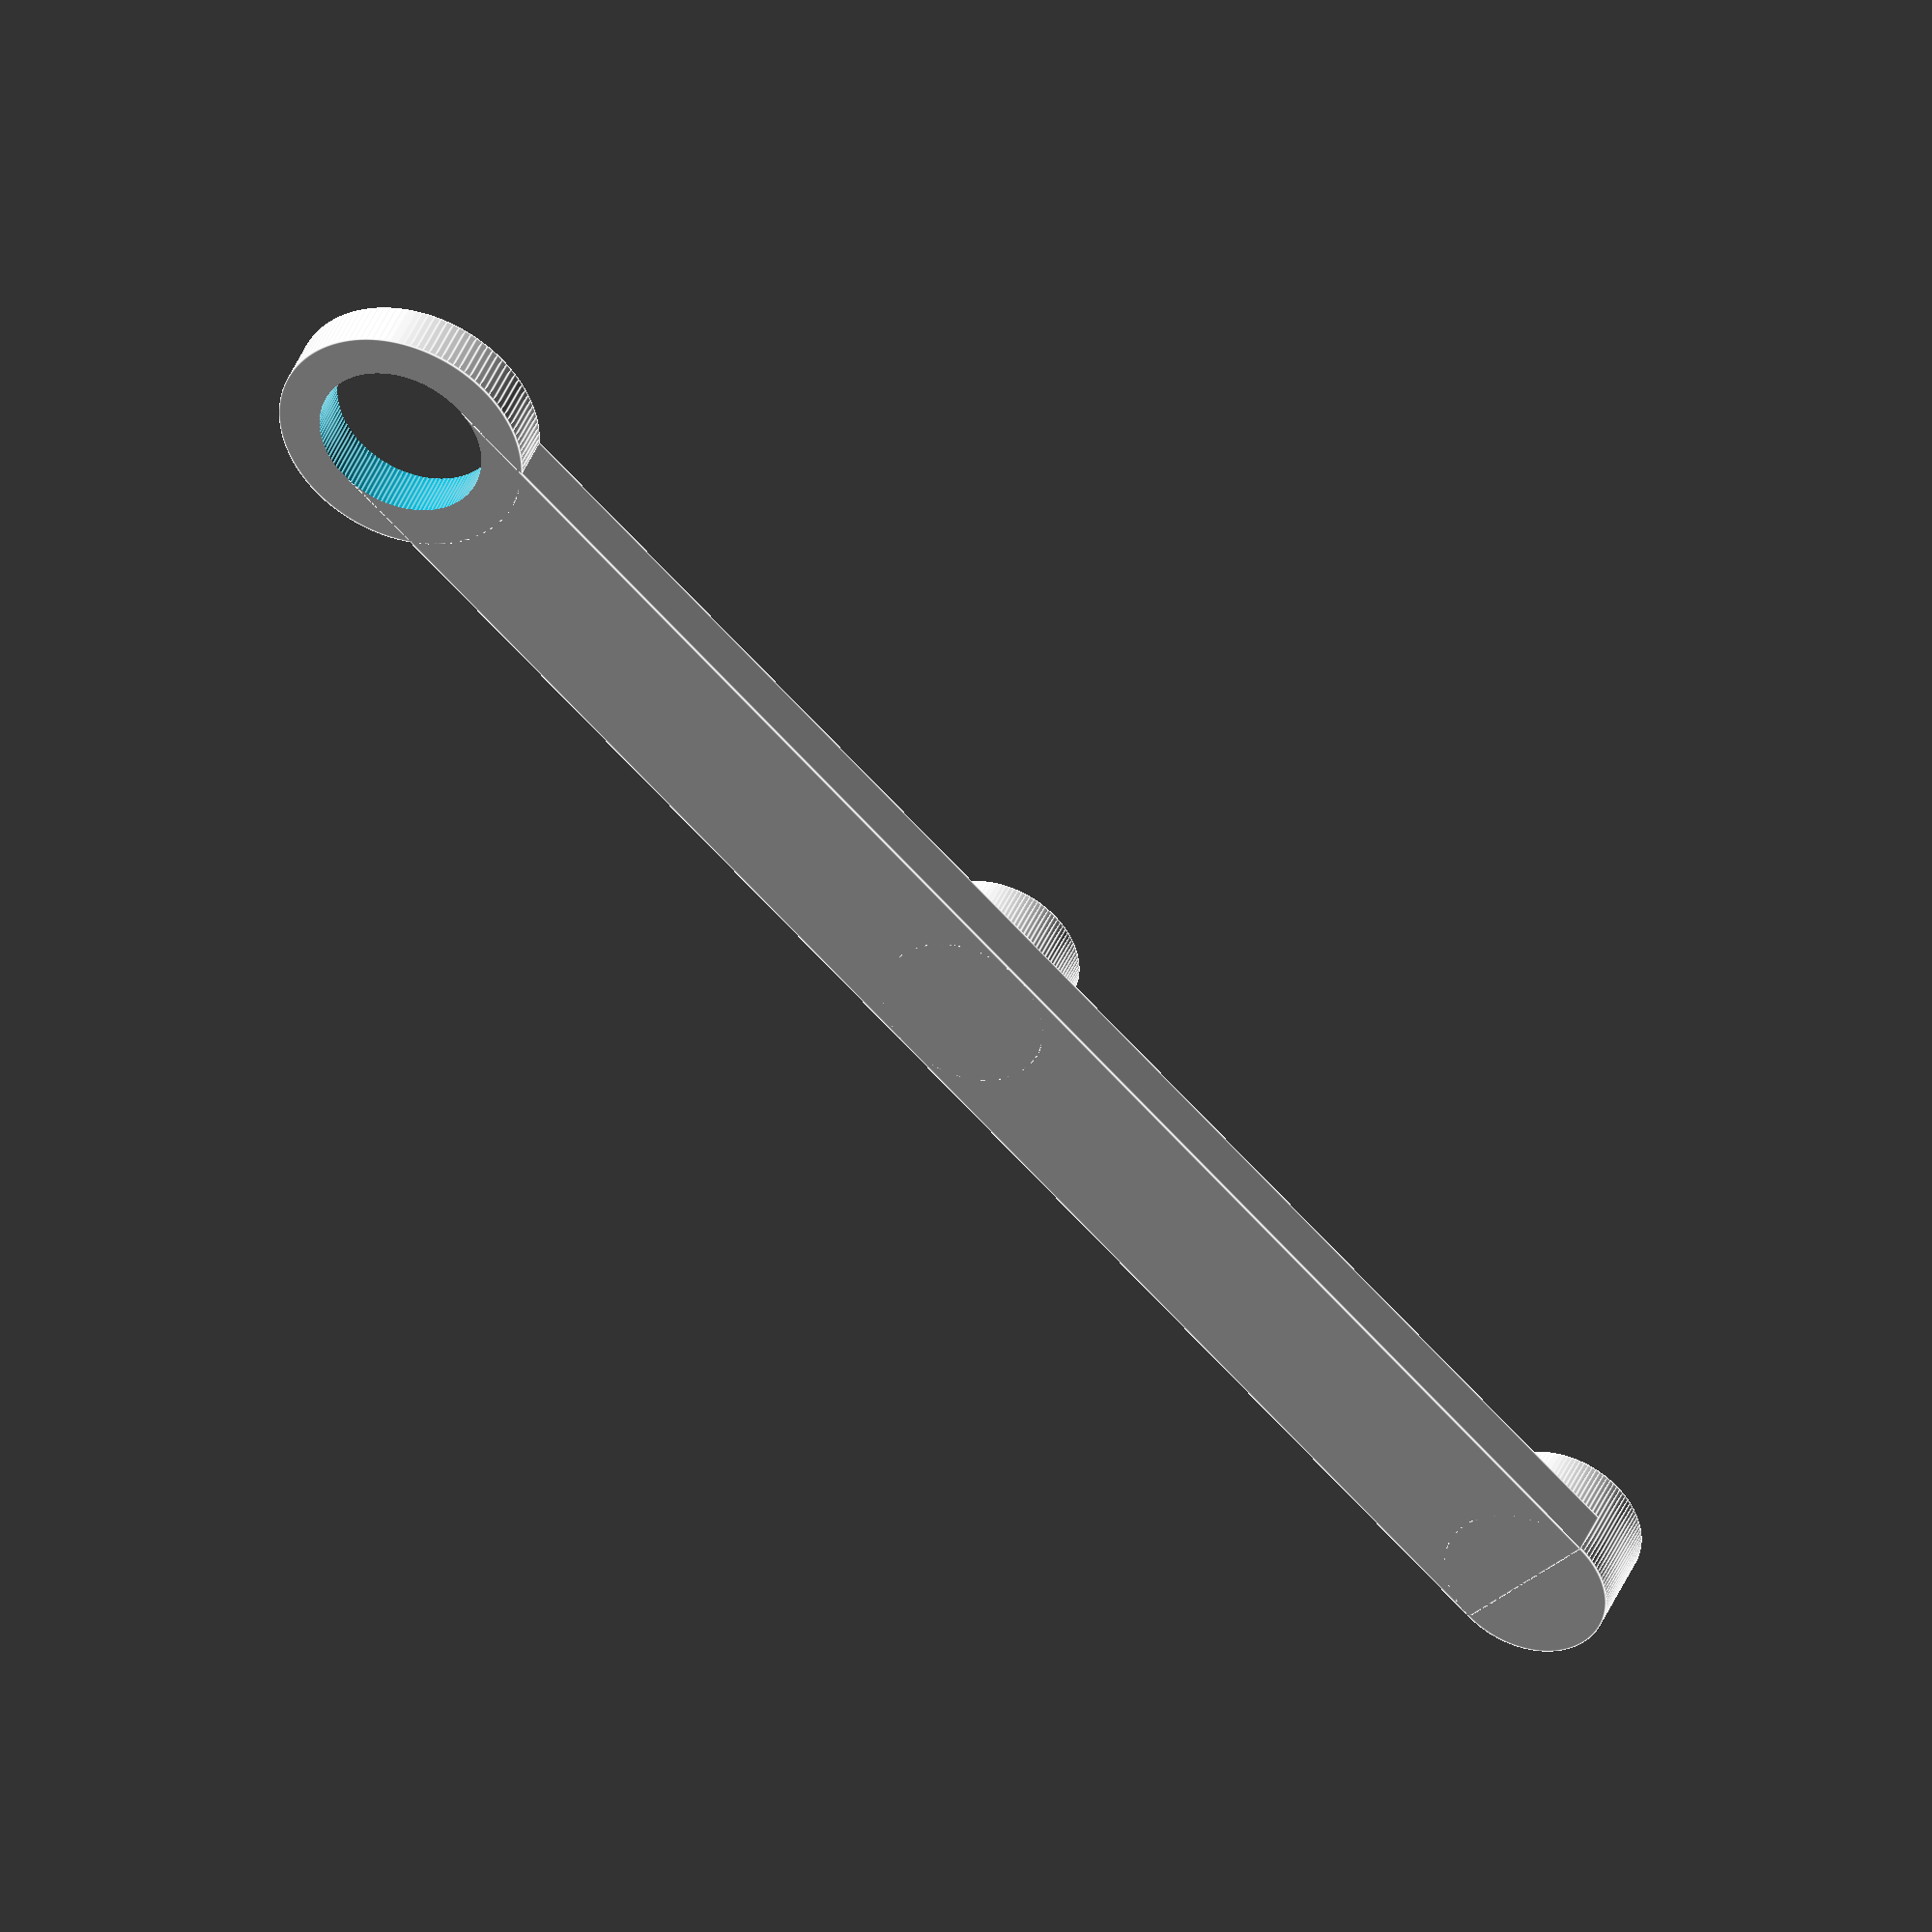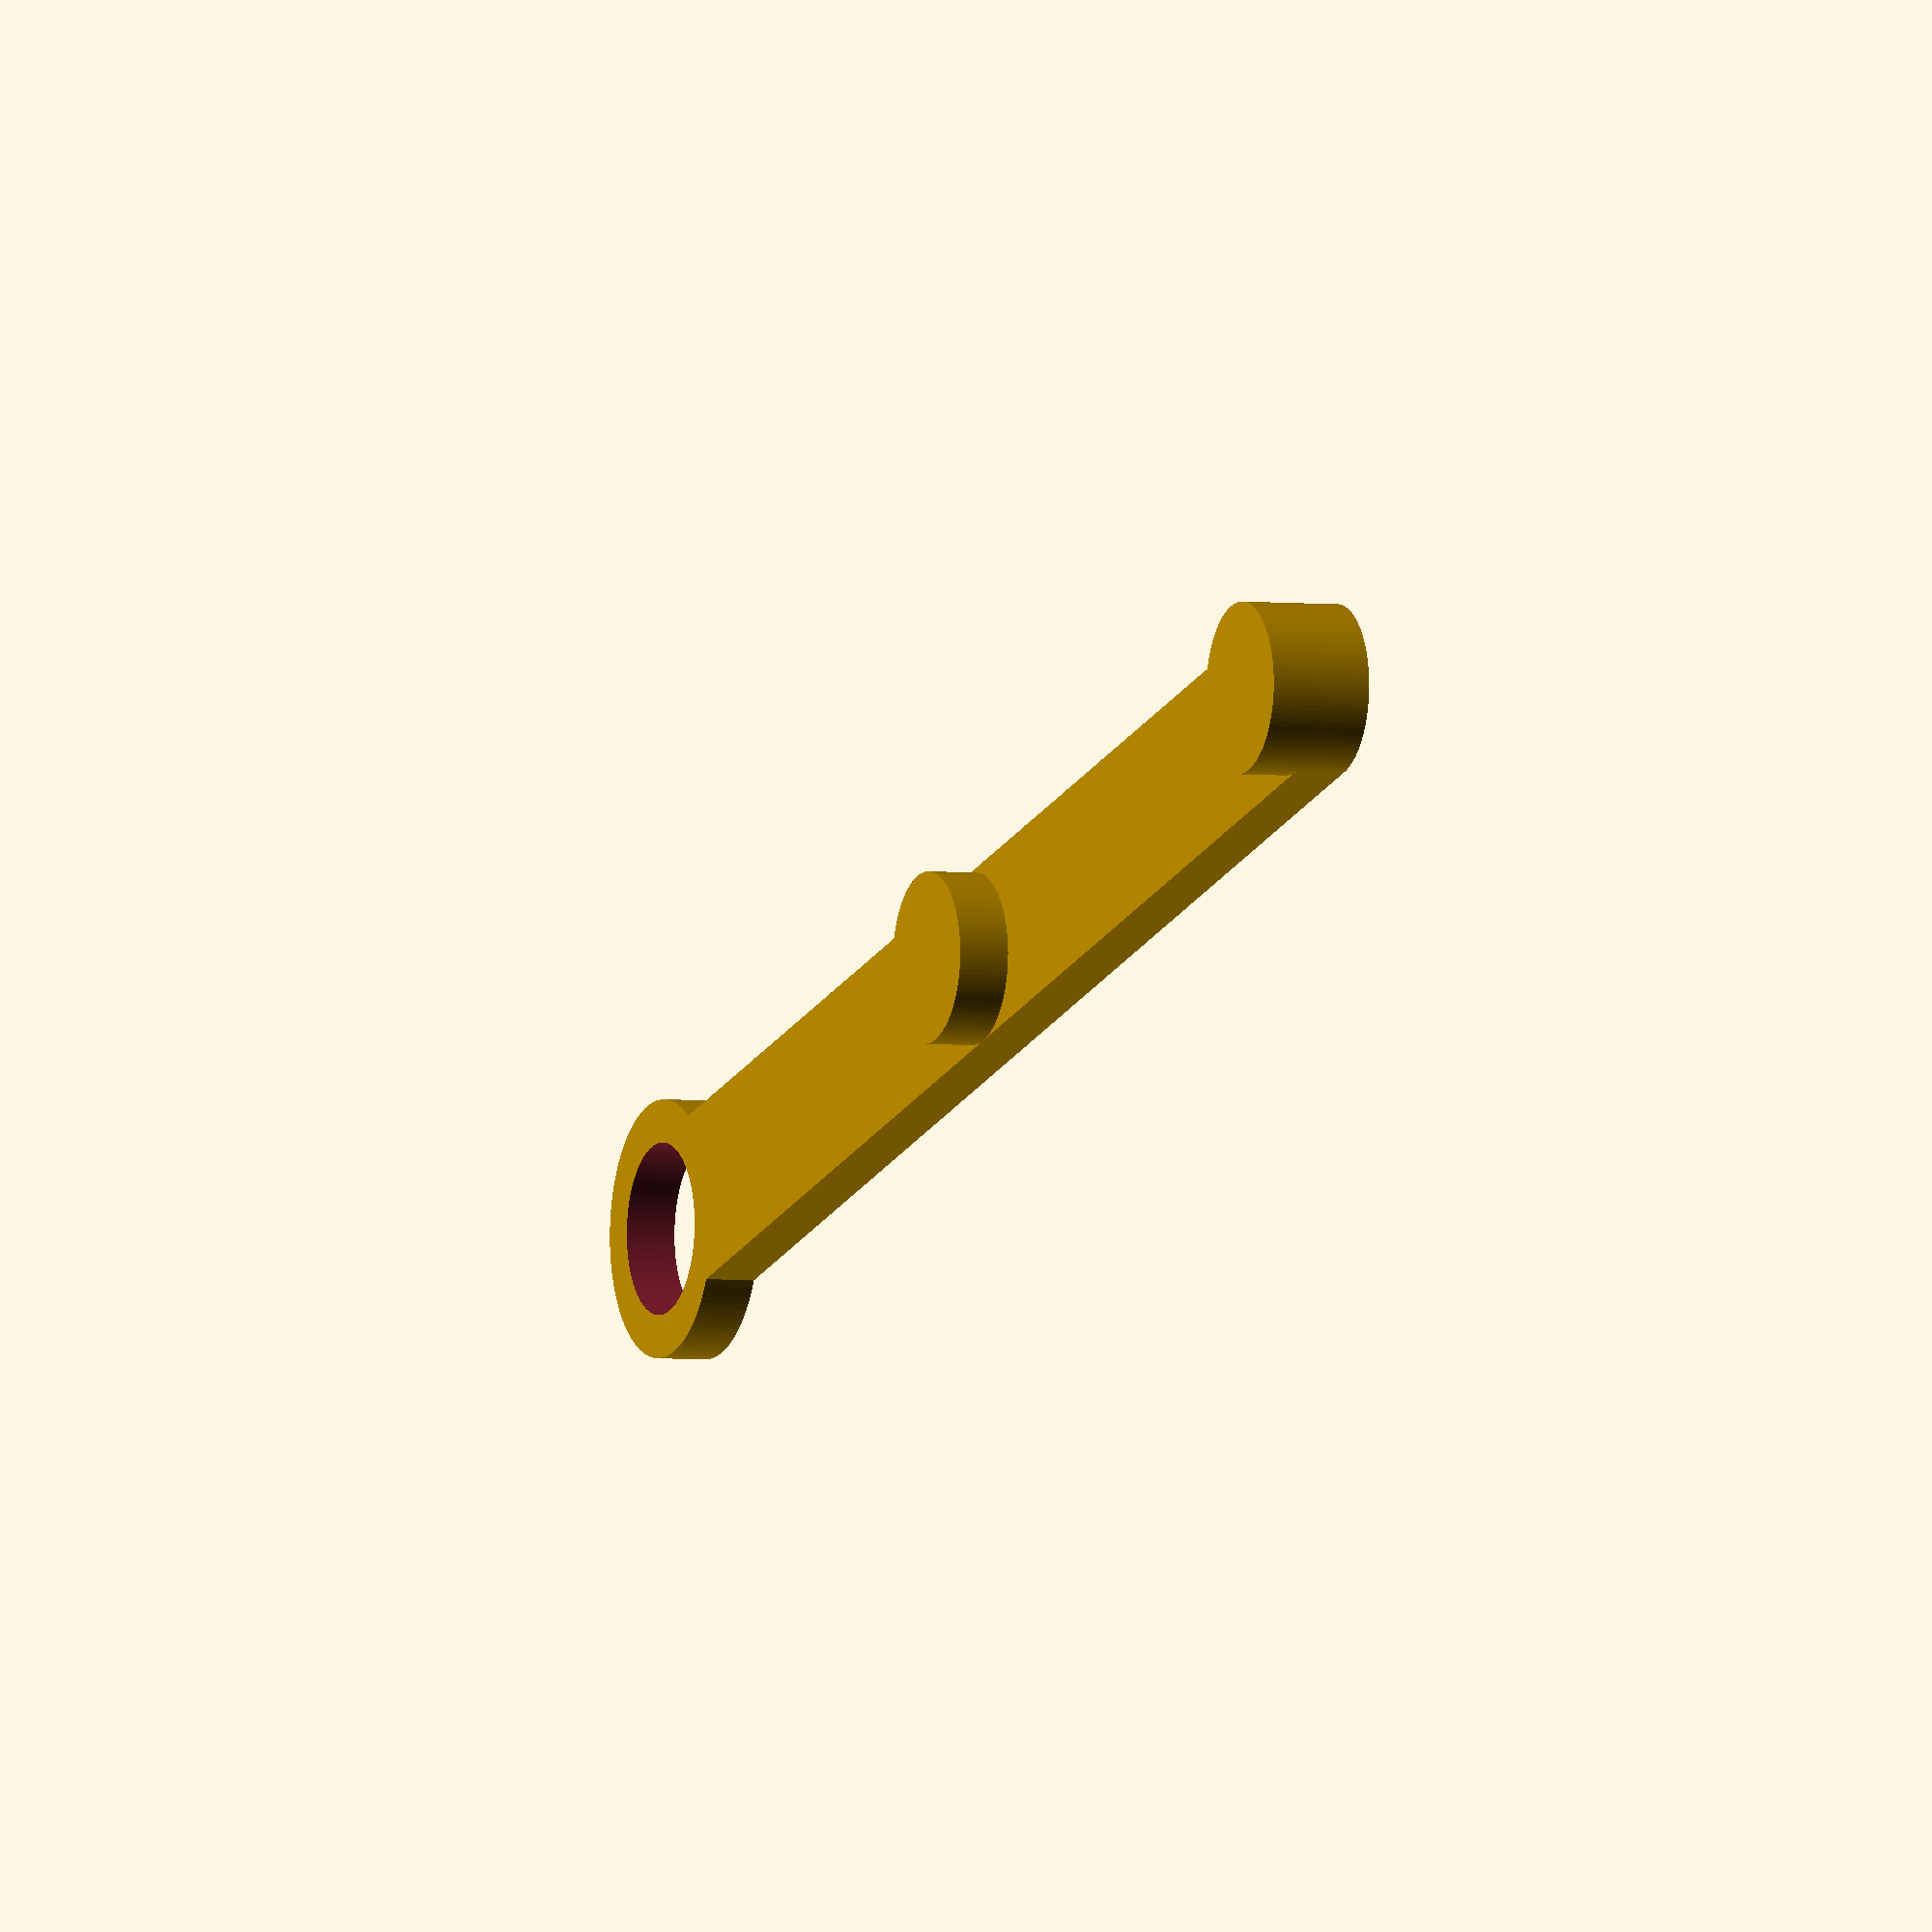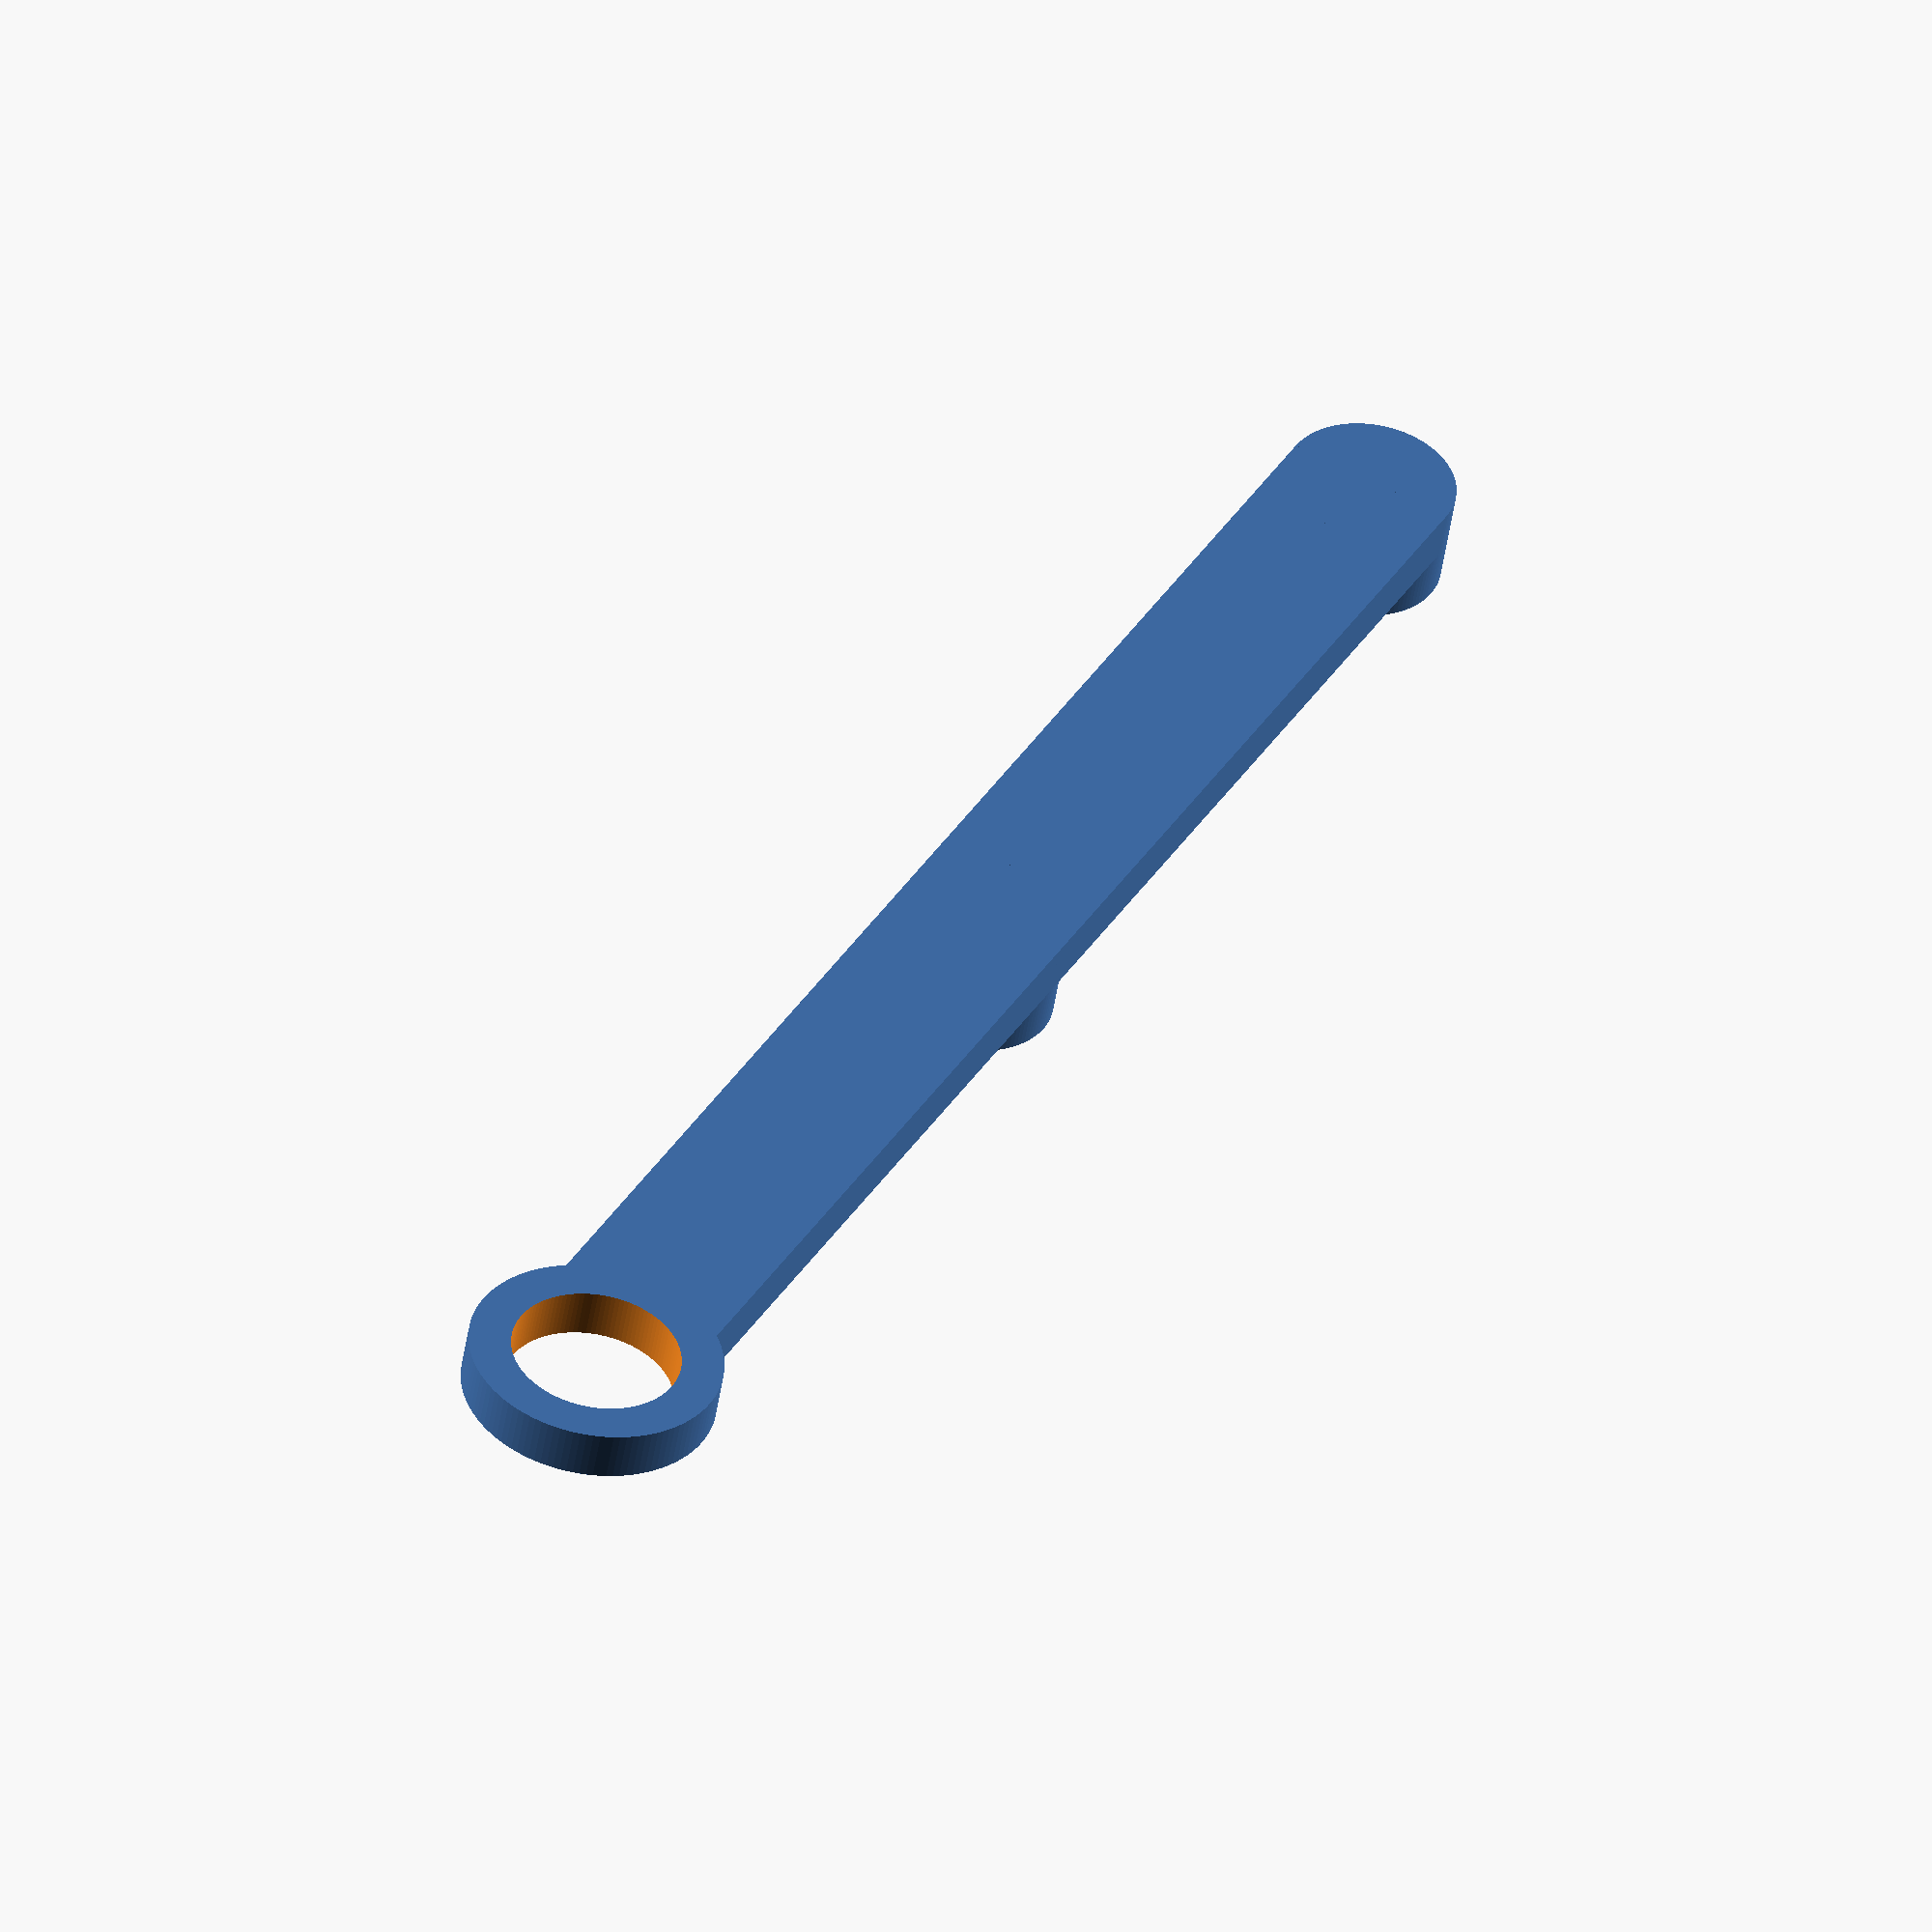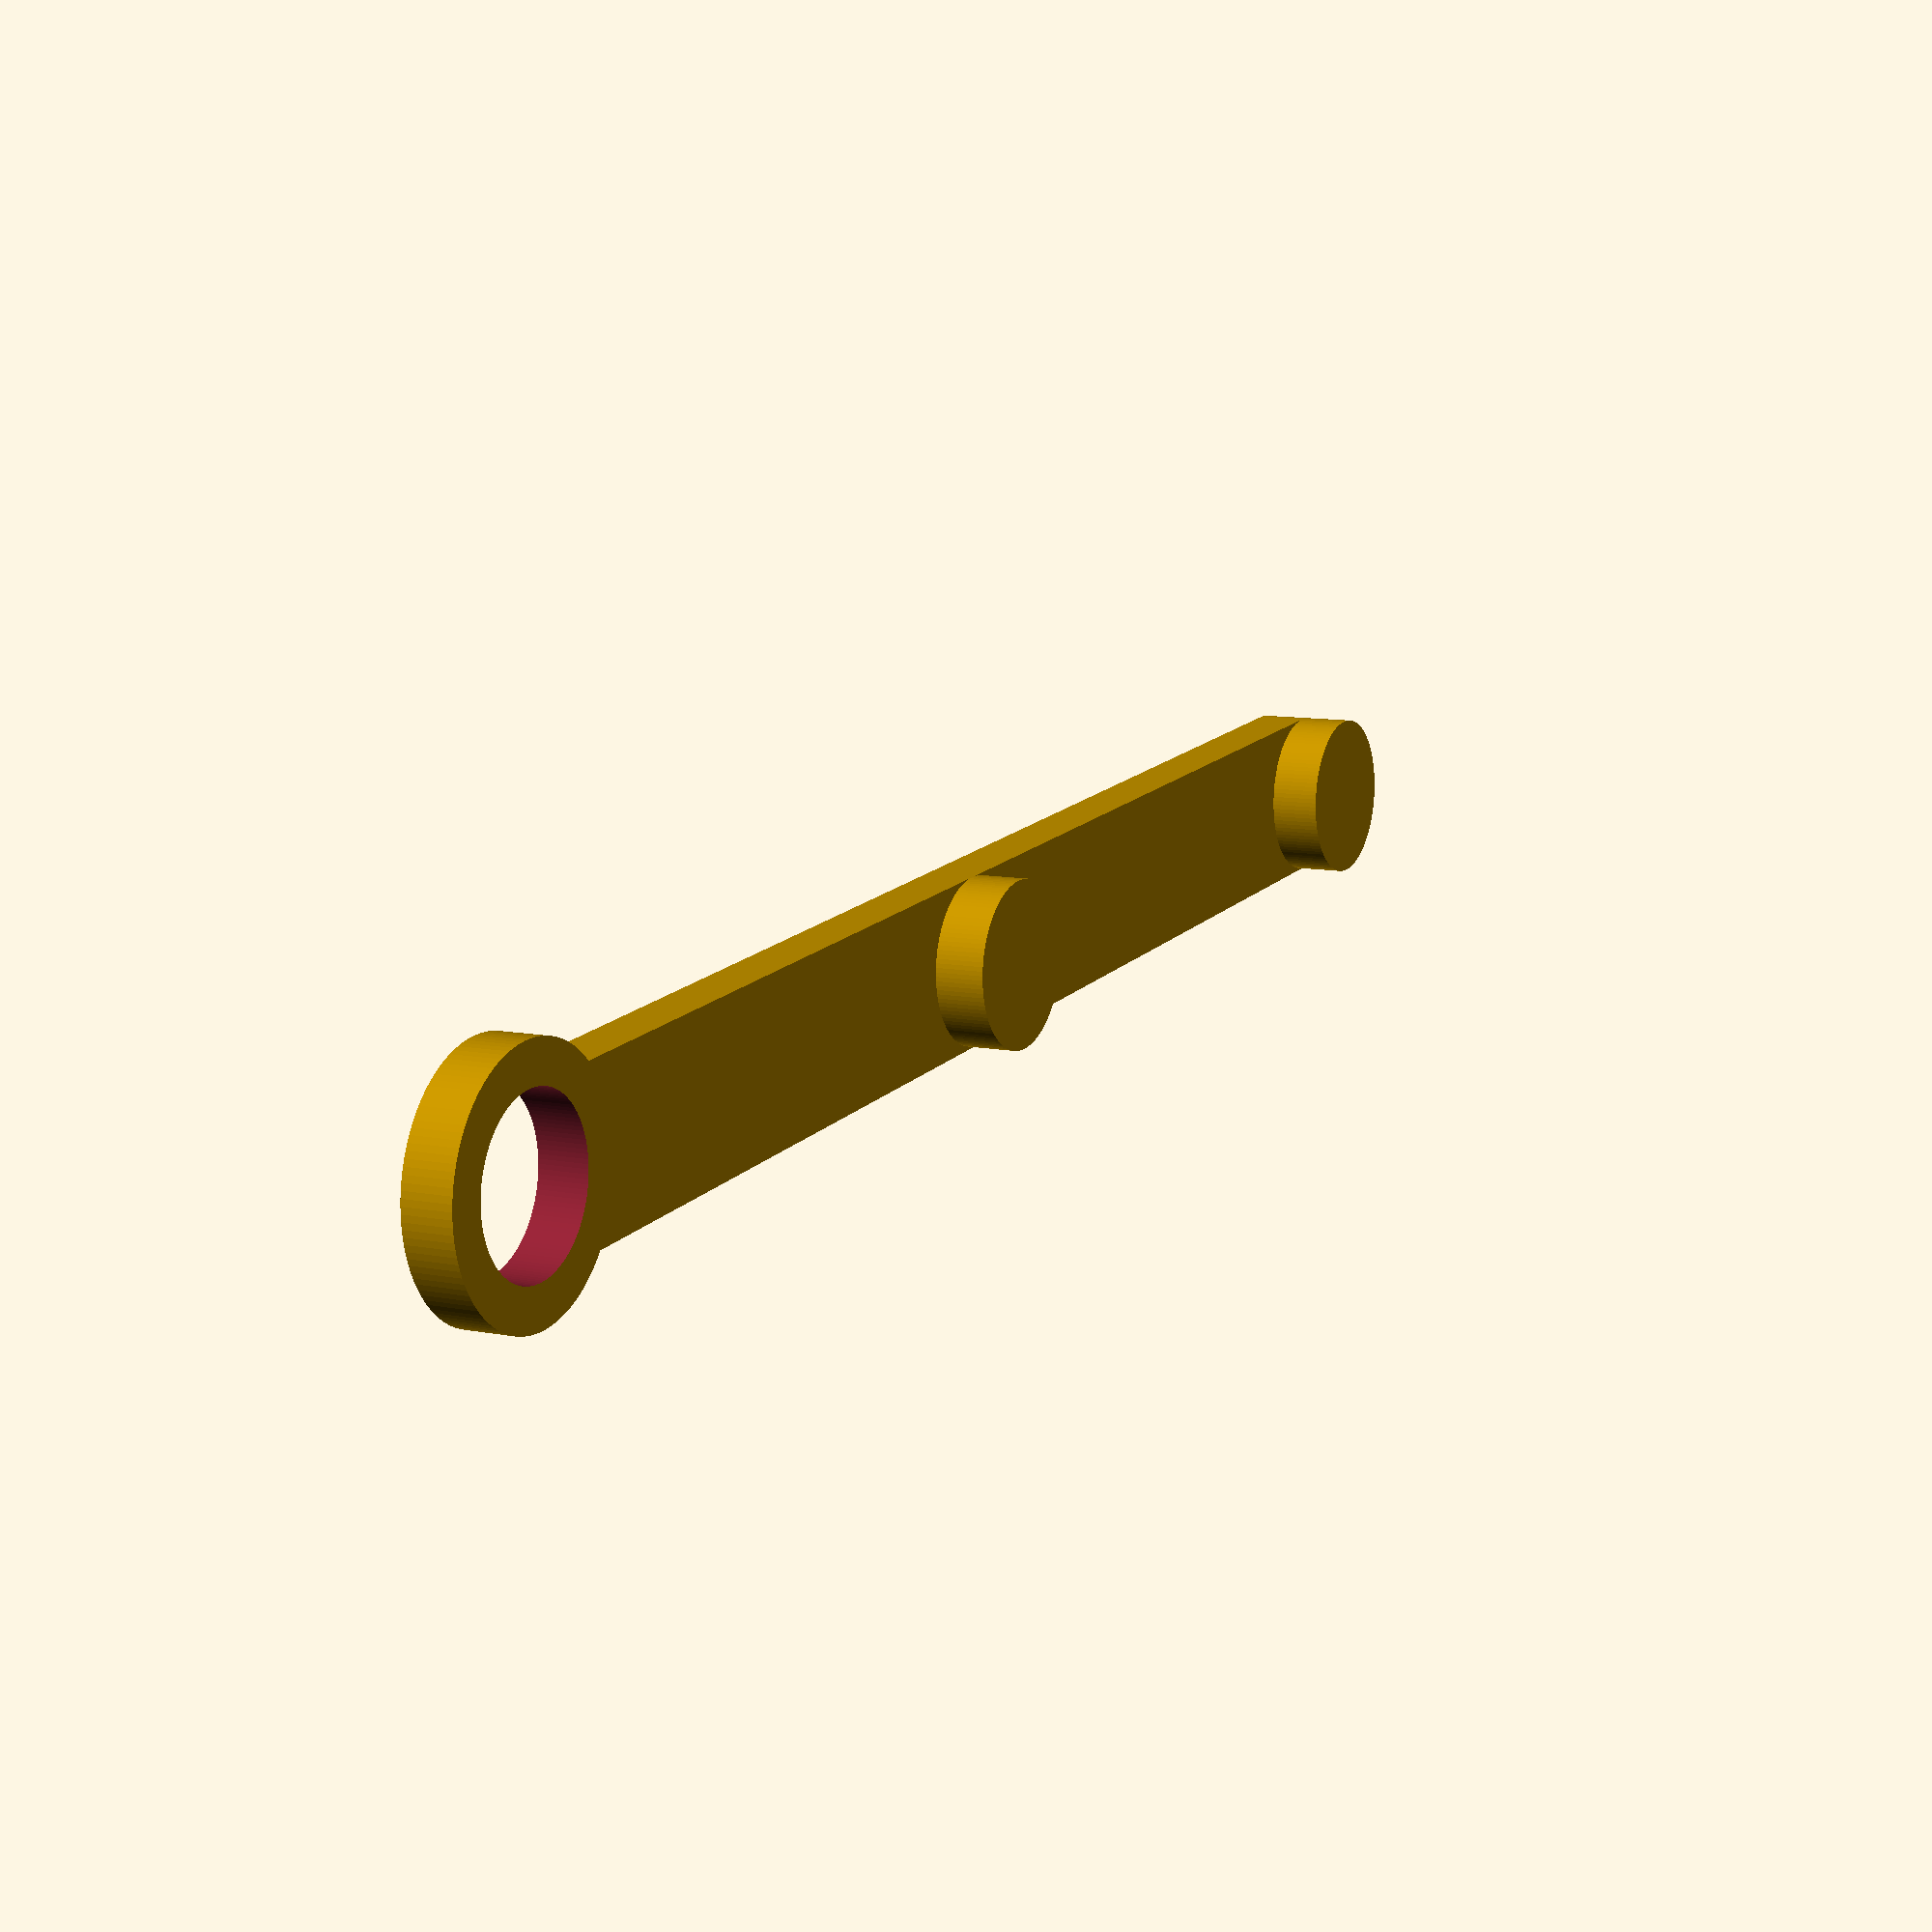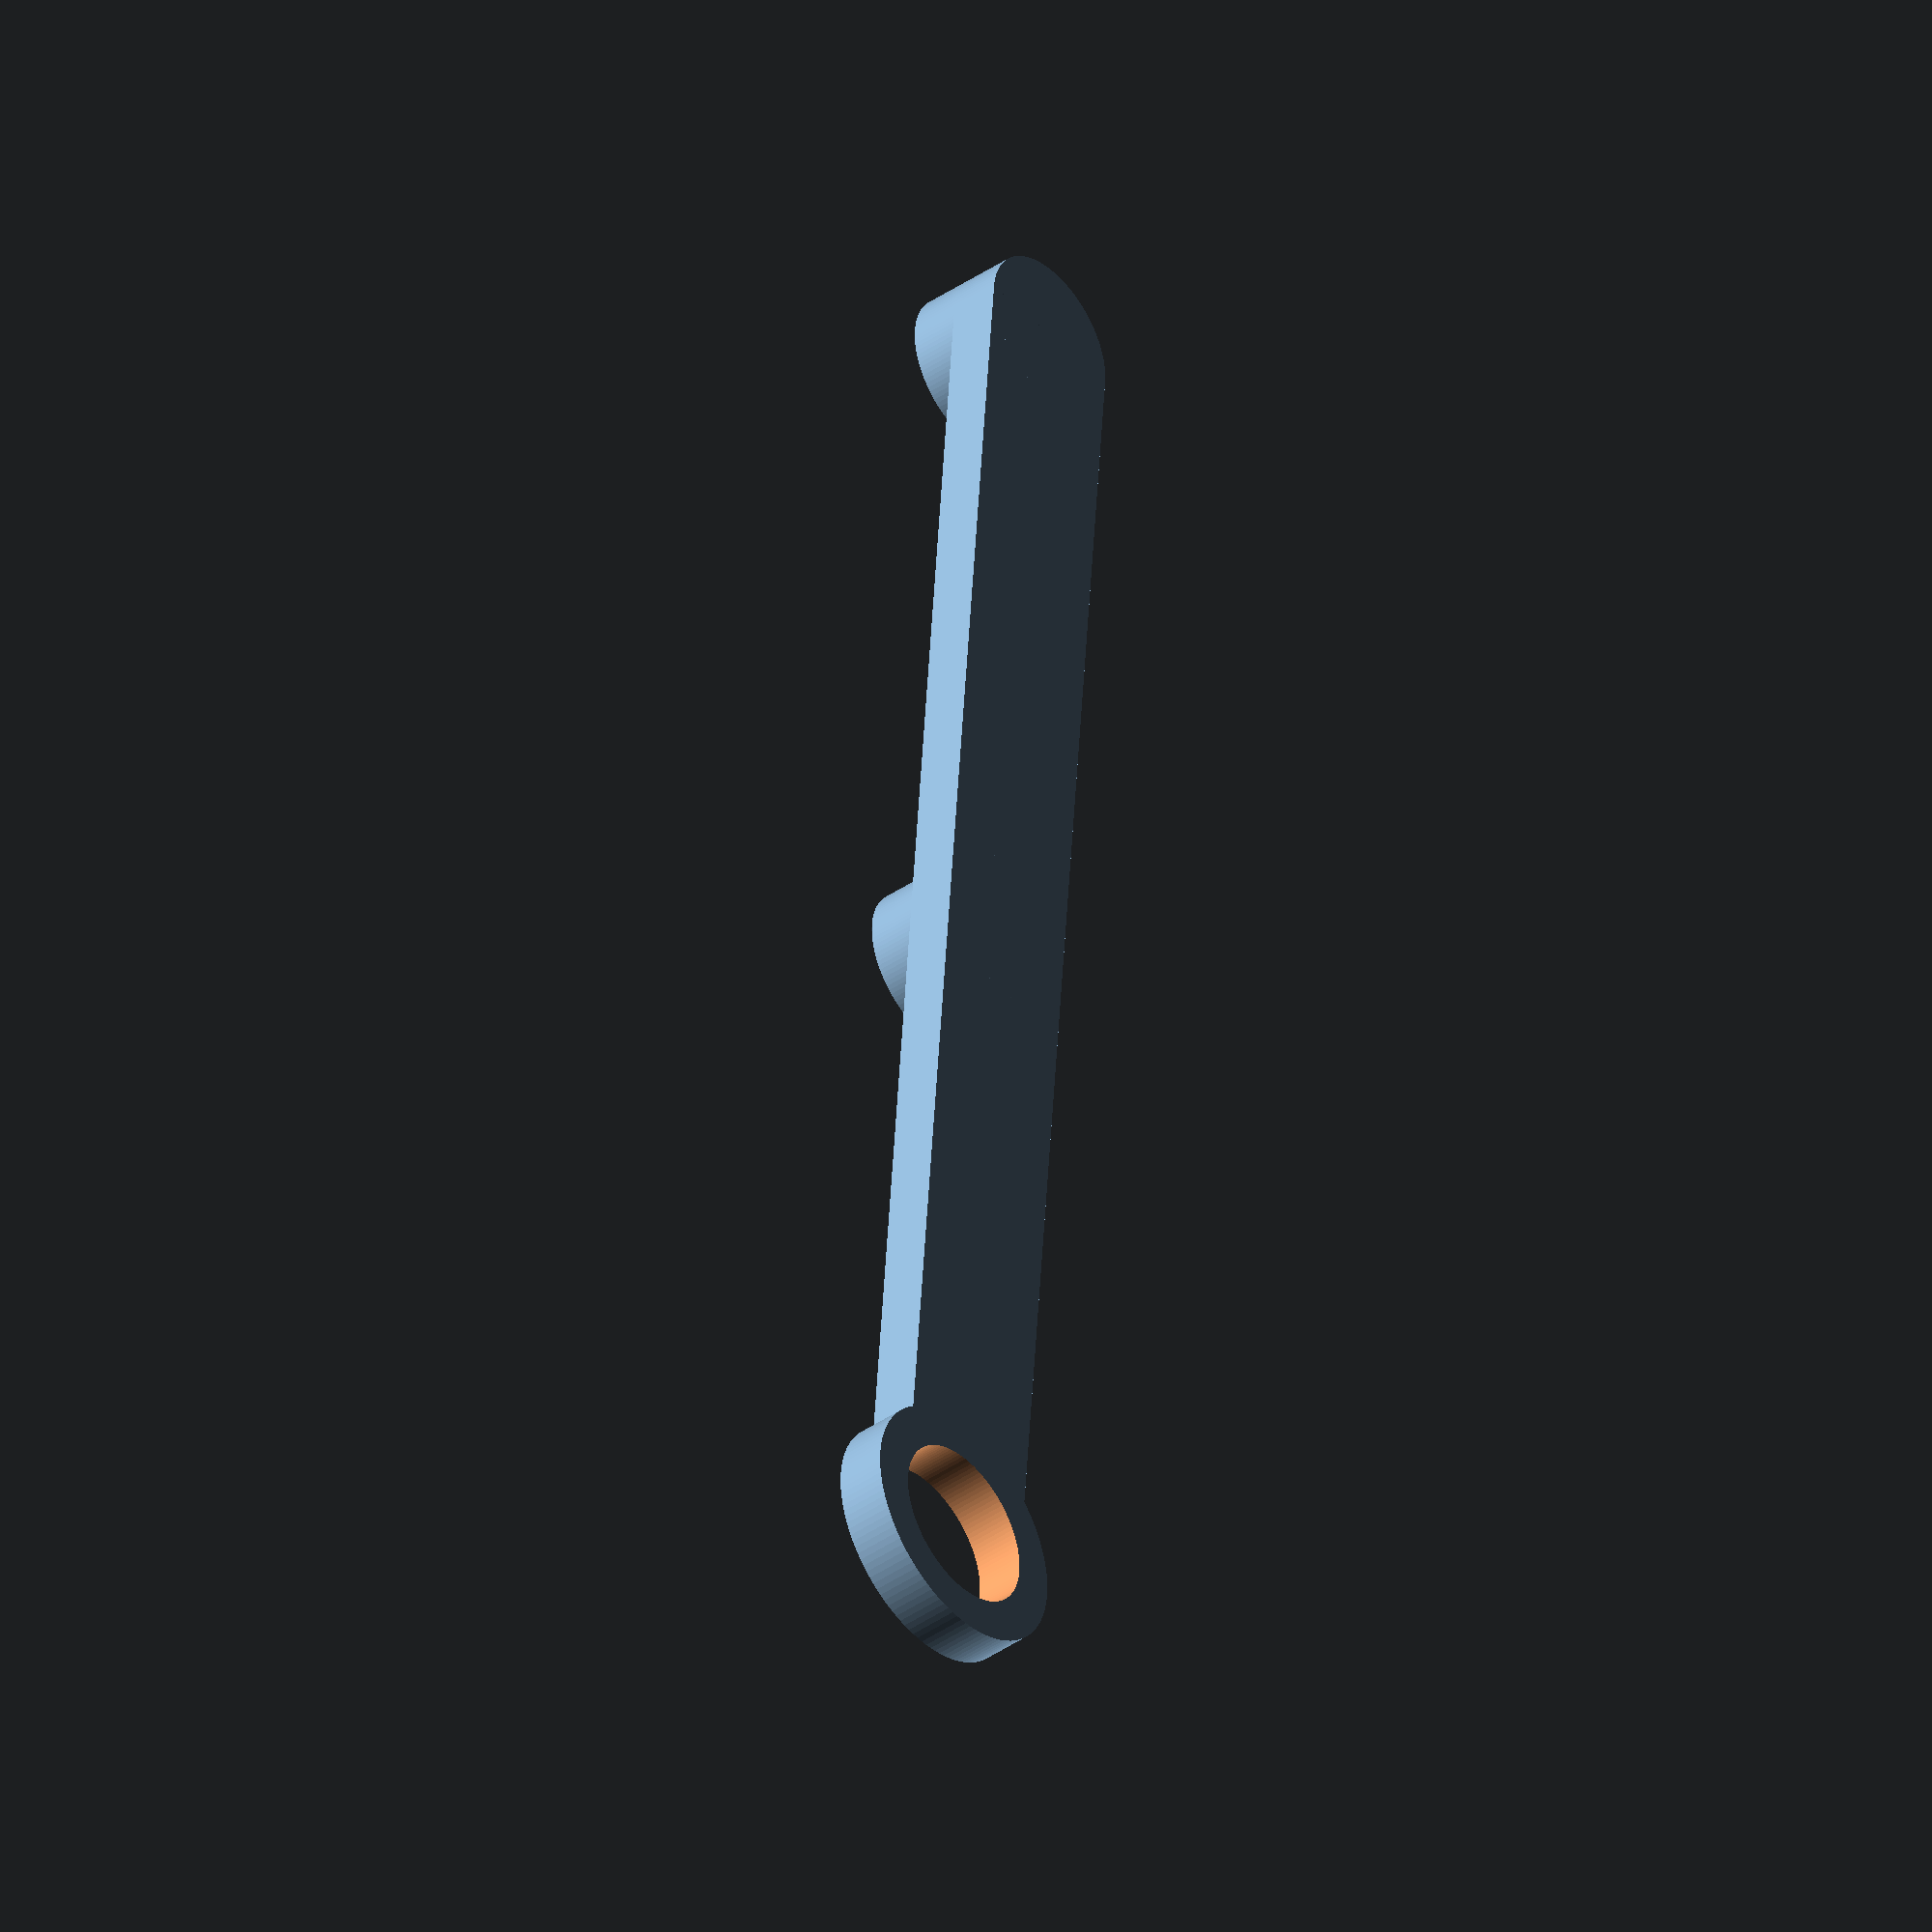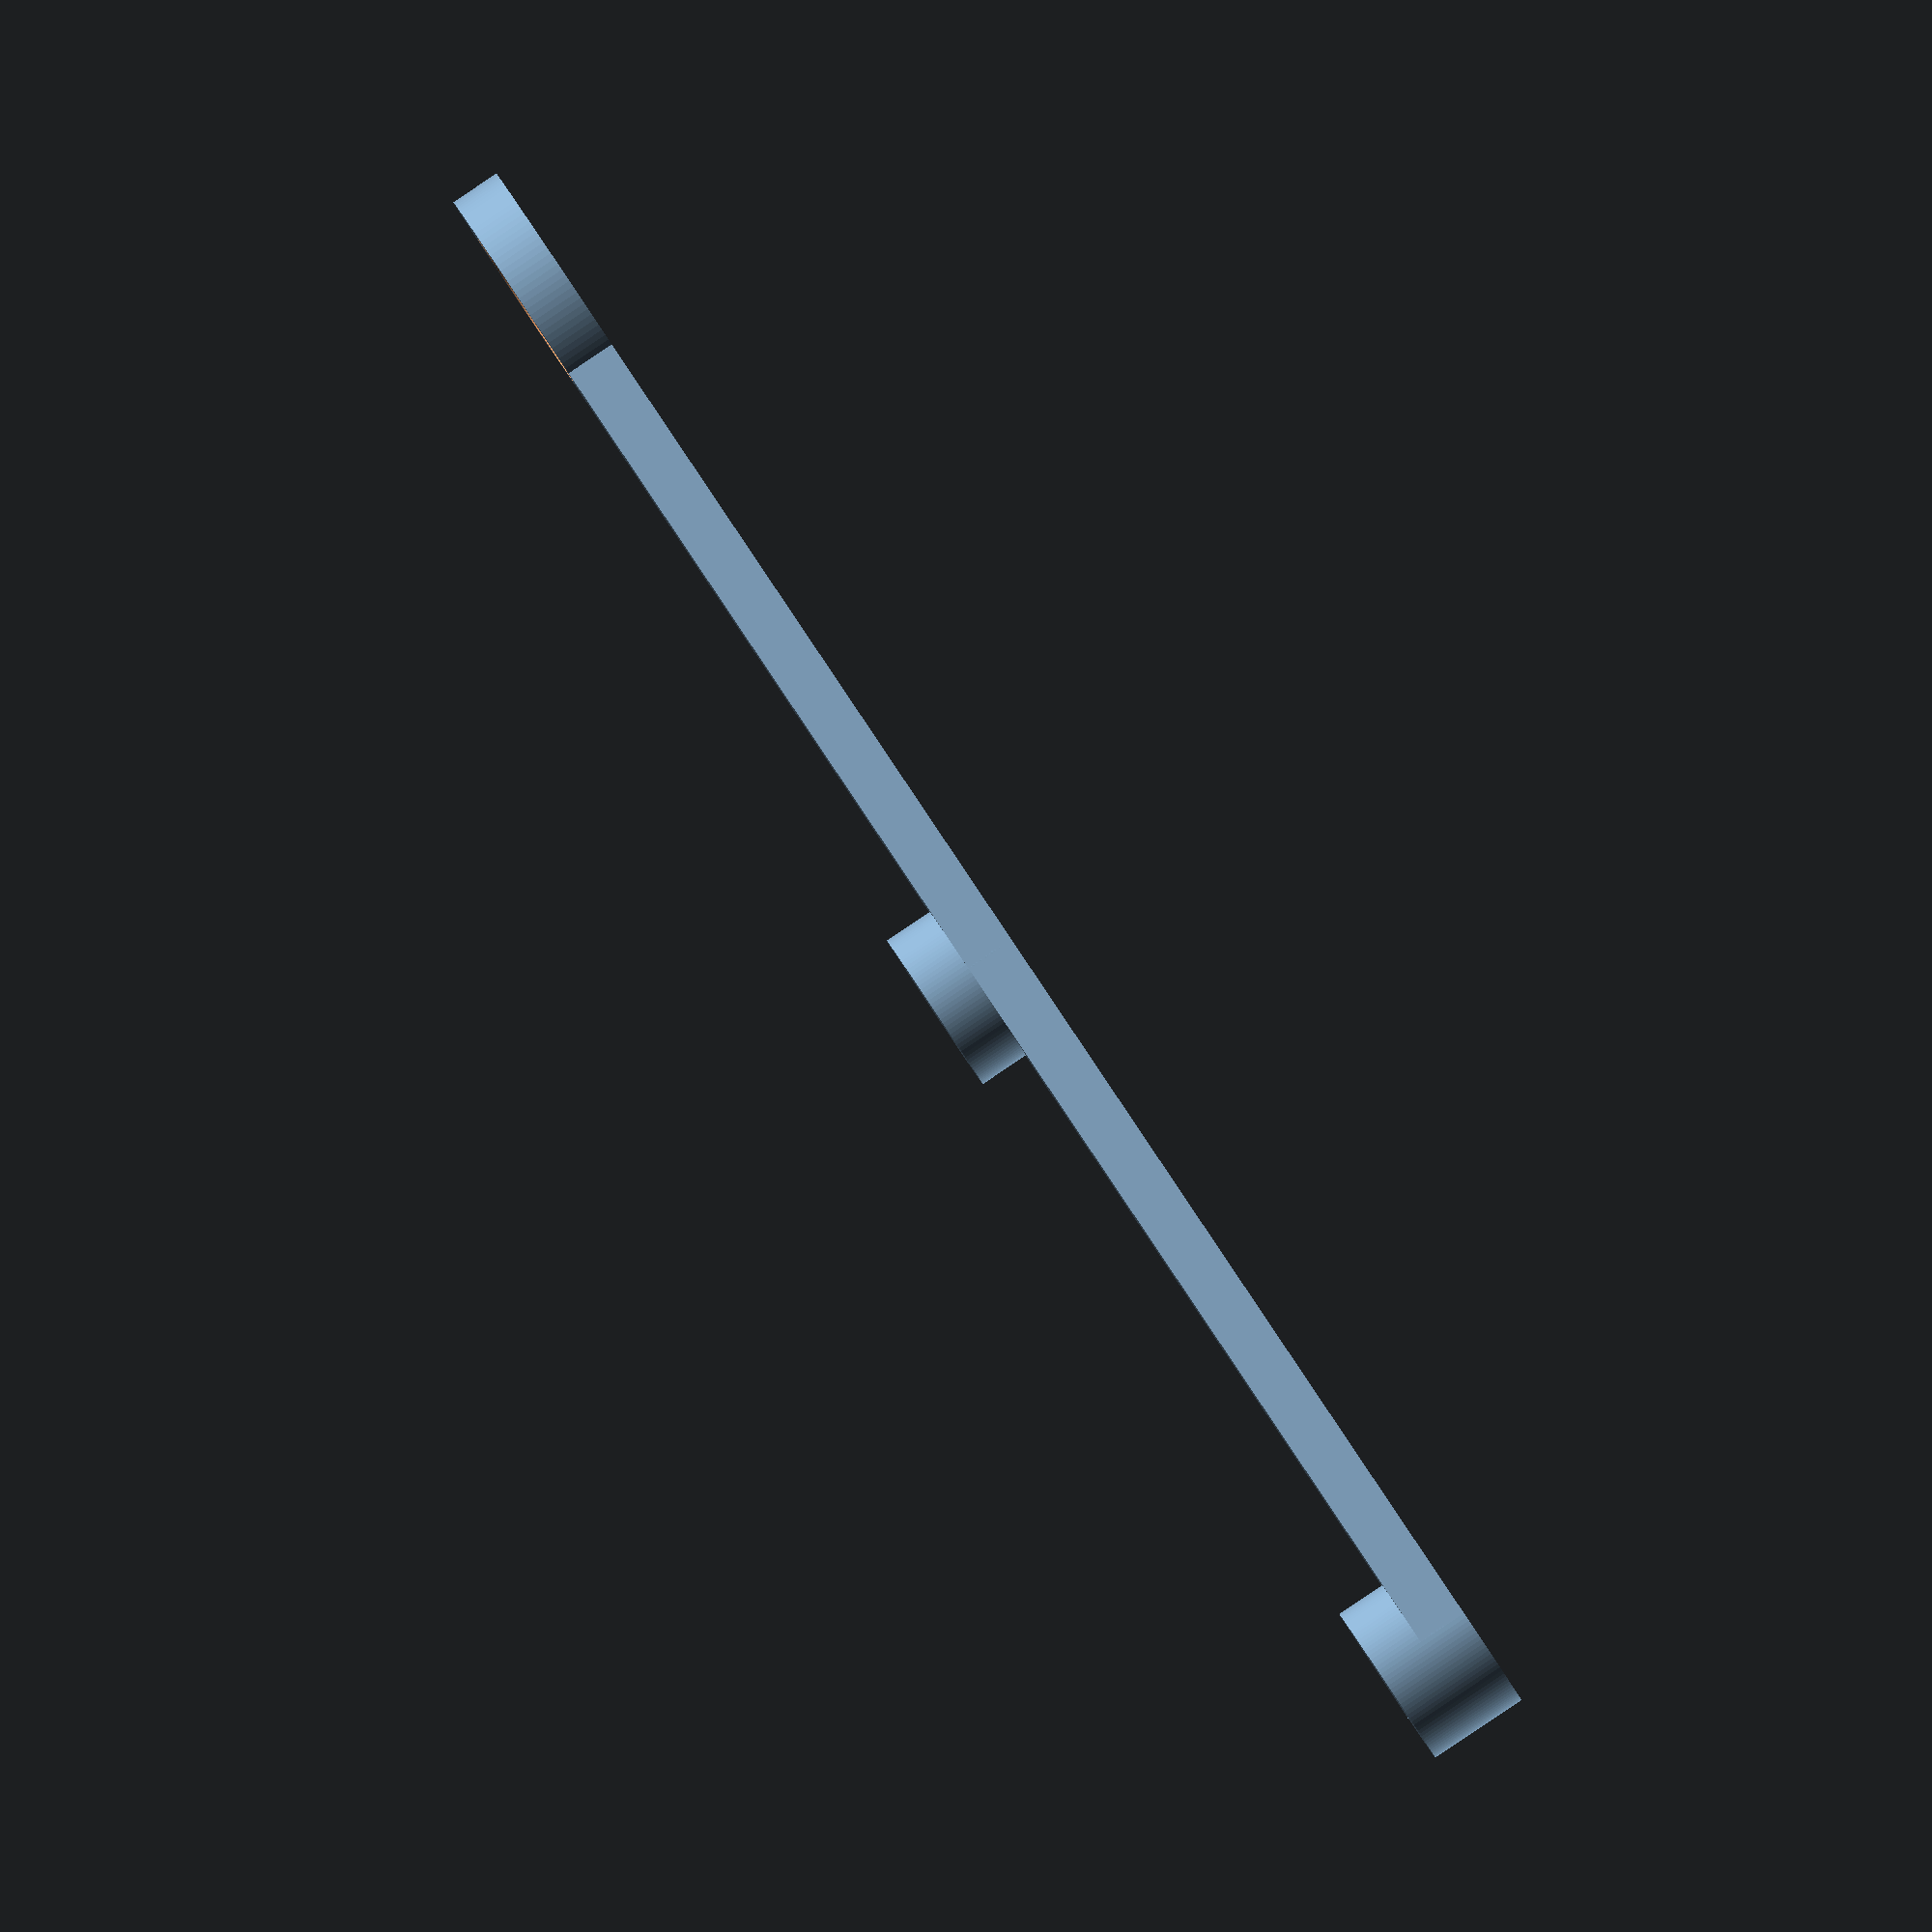
<openscad>
$fn=120;
barHeight = 6;
pin=14;

function polar_to_xy(v) = [v[1] * cos(v[0]), v[1] * sin(v[0] )];

module polar_profile(control_points,step) {
/*
    control_points is an array of arrays, each of which defines a 
    point in polar cordinates [angle, radius] 
    the last angle must be the first angle + 360 for a complete profile
      e.g. [ [0,5], [130,9.9], [140,10], [350,10], [360,5] ]
    the result is a 2D profile interpolated at step degree intervals
    between these points
    by kit.wallace@gmail.com
*/
    for (angle =[0: step: 360 - 1])
    {
       ps = [angle,  lookup(angle, control_points)];
       pe = [angle+step,  lookup(angle+step, control_points) ];
       polygon ([ [0,0], polar_to_xy(ps), polar_to_xy(pe)]);
    }
}

module Cam(bar = 6)
{
  difference()
  {
    union()
    {
//    snail = [ [0,20], [90,20], [260,30], [270,30],[360,29] ];
     snail = [ [0,29], [90,30], [100,30], [270,20],[360,20] ];
      translate([0,0,0])
        cylinder(r=10, h=bar+pin);
      linear_extrude(height = bar)
        polar_profile(snail,1);
      translate([0,-10,0])
        cube([96,20,bar*.8]);
      translate([96,0,0])
        cylinder(r=10, h=bar*.8);
    }
    translate([0,0,-1])
      cylinder(r=3.5, h=bar+pin+2);
    translate([0,0,-1])
      cylinder(r=6, h=7);
  }
}

module L(bar = 6) 
{
difference()
{
  union()
  {
    translate([0,0,0])
      cylinder(r=10, h=bar+pin);
    translate([96,0,0])
      cylinder(r=10, h=bar+pin);
    translate([0,96,0])
      cylinder(r=10, h=bar+pin);
    translate([-10,0,0])
      cube([20,96,bar]);
    translate([0,-10,0])
      cube([96,20,bar]);
  }
  translate([11,11,-0.5])
    cylinder(r=1.5875,h=bar+pin+1);
}
}

module Long(bar = 6) 
{
  union()
  {
    translate([0,0,0])
      cylinder(r=10, h=bar+pin);
    translate([96,0,0])
      cylinder(r=10, h=bar+pin);
    translate([96+96,0,0])
      cylinder(r=10, h=bar+pin);
    translate([0,-10,0])
      cube([96+96,20,bar]);
  }
}

module Short(bar = 6) 
{
  union()
  {
    translate([0,0,0])
      cylinder(r=10, h=bar+pin);
    translate([96,0,0])
      cylinder(r=10, h=bar+pin);
    translate([0,-10,0])
      cube([96,20,bar]);
  }
}

module Dog(bar = 6) 
{
  difference()
  {
    union()
    {
      translate([0,0,0])
        cylinder(r=10, h=bar+pin);
      translate([0,0,0])
        cylinder(r=12.52, h=bar);
    }
    translate([10,-10,-1])
      cube([20,20,bar+2]);
  }
}

module Long2(bar = 6) 
{
  union()
  {
    translate([0,0,0])
      cylinder(r=10, h=bar+pin);
    translate([96,0,0])
      cylinder(r=10, h=bar+pin);
    translate([-48,-10,0])
      cube([96+96,20,bar]);
    translate([-48,0,0])
      cylinder(r=10,h=bar);    
    translate([96+48,0,0])
      cylinder(r=10,h=bar);    
  }
}

module template(bar = 6, pin=6) 
{
  difference()
  {
    union()
    {
      translate([0,0,0])
        cylinder(r=15, h=bar);
      translate([96,0,0])
        cylinder(r=10, h=bar+pin);
      translate([96+96,0,0])
        cylinder(r=10, h=bar+pin);
      translate([0,-10,0])
        cube([96+96,20,bar]);
    }
    translate([0,0,-1])
      cylinder(r=10, h=bar+2);
  }
}

//L(barHeight);
//translate([0,30,0])
  //Long(barHeight);
//translate([0,60,0])
  //Short(barHeight);
//translate([48,0,0])
  //Long2(barHeight);
//Dog(barHeight);
//Cam(barHeight);
template();
</openscad>
<views>
elev=139.5 azim=316.3 roll=339.7 proj=o view=edges
elev=183.8 azim=164.5 roll=113.1 proj=o view=wireframe
elev=49.0 azim=241.8 roll=171.4 proj=o view=wireframe
elev=170.5 azim=174.9 roll=242.7 proj=p view=solid
elev=40.6 azim=265.4 roll=130.2 proj=o view=wireframe
elev=90.8 azim=168.8 roll=123.8 proj=o view=wireframe
</views>
